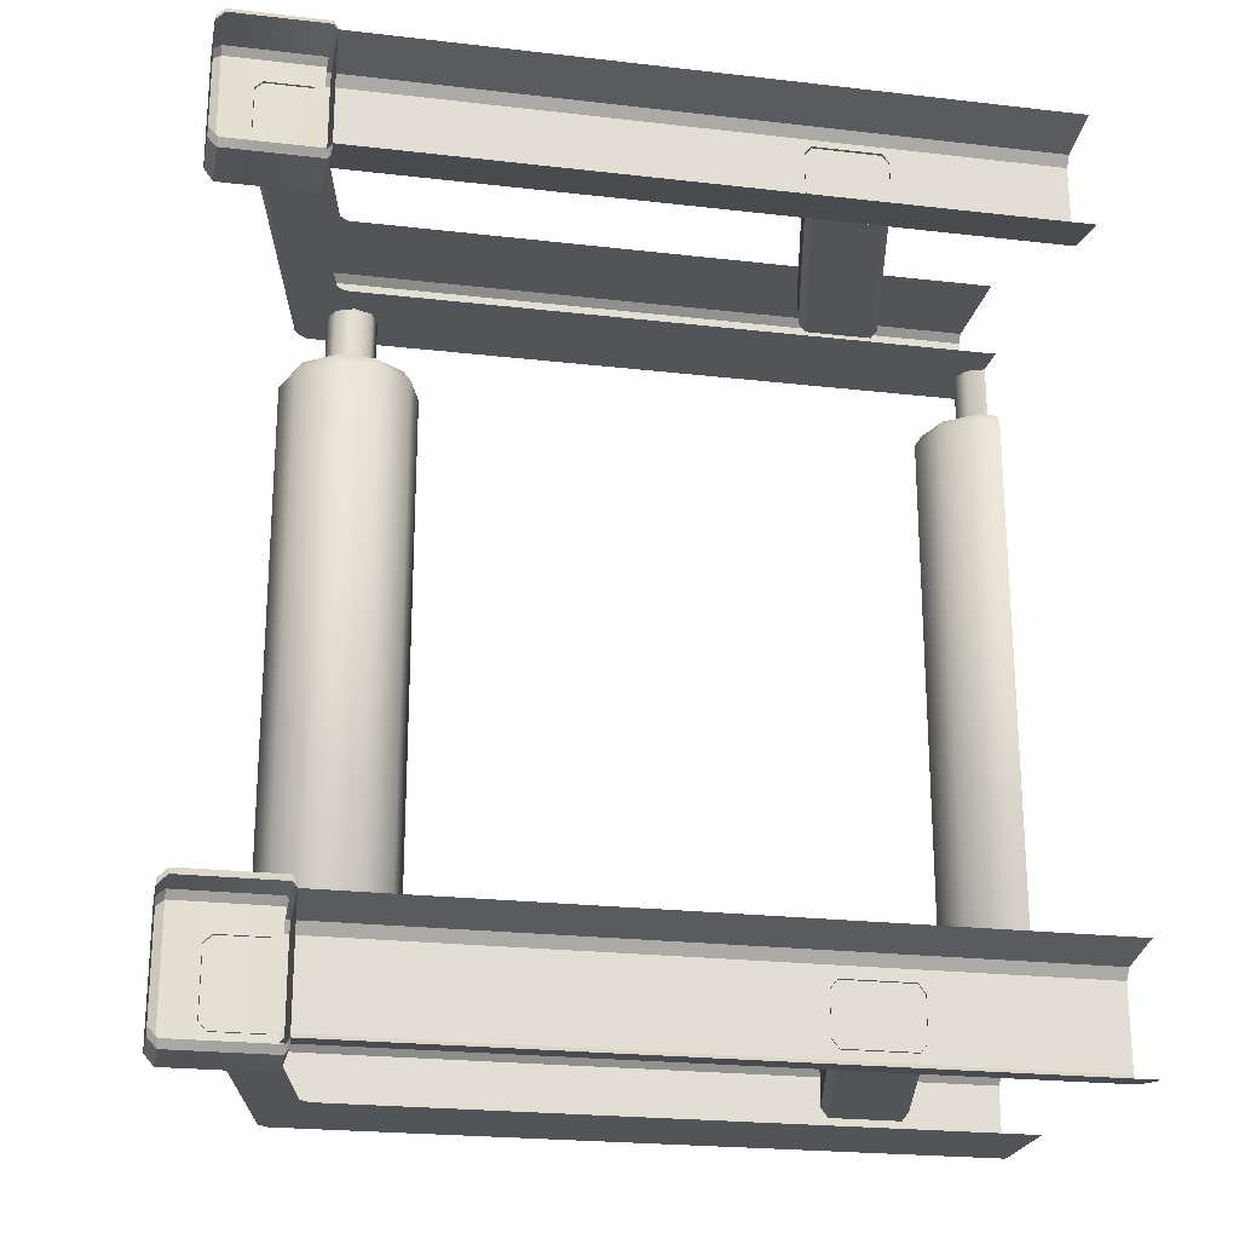
<metadata>
{"format":"obj","ext":"obj","renderer":"f3d","projection":"perspective","resolution":1024,"background":"white","views":[{"elev":-23.0,"azim":-11.2,"up":"+Z"}]}
</metadata>
<code>
g [gimmick]beltR
v 0.4997 0.08227 0.4696
v -0.426 0.08227 0.5743
v -0.426 0.08227 0.4696
v 0.4997 0.08227 0.5743
v 0.4997 -5.762e-08 0.4443
v -0.426 0.07231 0.4564
v -0.426 -5.762e-08 0.4443
v 0.4997 0.07231 0.4564
v -0.426 -7.203e-08 0.5997
v 0.4997 0.07231 0.5875
v 0.4997 -6.722e-08 0.5997
v -0.426 0.07231 0.5875
v 0.4997 0.08227 0.4696
v -0.426 0.07231 0.4564
v 0.4997 0.07231 0.4564
v -0.426 0.08227 0.4696
v -0.426 0.08227 0.5743
v 0.4997 0.07231 0.5875
v -0.426 0.07231 0.5875
v 0.4997 0.08227 0.5743
v -0.4201 0.0862 0.5999
v -0.4251 0.08984 0.437
v -0.4201 0.0862 0.4438
v -0.4251 0.08984 0.6067
v -0.5503 0.08984 0.437
v -0.5503 0.08984 0.6067
v -0.4201 0.07868 0.4352
v -0.4251 0.007299 0.4277
v -0.4201 0.007299 0.4352
v -0.4251 0.08167 0.4277
v -0.5503 0.007299 0.4277
v -0.5503 0.08167 0.4277
v -0.562 0.0003703 0.4489
v -0.562 0.007299 0.6041
v -0.562 0.0003703 0.5948
v -0.562 0.08239 0.5948
v -0.562 0.07421 0.6041
v -0.562 0.07421 0.4396
v -0.562 0.007299 0.4396
v -0.562 0.08239 0.4489
v -0.5503 0.007299 0.6161
v -0.562 0.07421 0.6041
v -0.5503 0.08167 0.6161
v -0.562 0.007299 0.6041
v -0.4201 0.0003703 0.5999
v -0.4201 0.007299 0.4352
v -0.4201 0.0003703 0.4438
v -0.4201 0.0862 0.4438
v -0.4201 0.07868 0.4352
v -0.4201 0.07868 0.6085
v -0.4201 0.007299 0.6085
v -0.4201 0.0862 0.5999
v -0.562 0.08239 0.4489
v -0.5503 0.08984 0.6067
v -0.562 0.08239 0.5948
v -0.5503 0.08984 0.437
v -0.562 0.007299 0.4396
v -0.5503 0.08167 0.4277
v -0.562 0.07421 0.4396
v -0.5503 0.007299 0.4277
v -0.5503 0.08167 0.6161
v -0.4251 0.007299 0.6161
v -0.5503 0.007299 0.6161
v -0.4251 0.08167 0.6161
v -0.4201 0.007299 0.6085
v -0.4201 0.07868 0.6085
v -0.4251 0.0003703 0.6067
v -0.4201 0.007299 0.6085
v -0.4201 0.0003703 0.5999
v -0.4251 0.007299 0.6161
v -0.5503 0.007299 0.6161
v -0.5503 0.0003703 0.6067
v -0.562 0.0003703 0.4489
v -0.5503 0.007299 0.4277
v -0.562 0.007299 0.4396
v -0.5503 0.0003703 0.437
v -0.4251 0.08984 0.437
v -0.4201 0.07868 0.4352
v -0.4201 0.0862 0.4438
v -0.4251 0.08167 0.4277
v -0.5503 0.08167 0.4277
v -0.5503 0.08984 0.437
v -0.562 0.08239 0.5948
v -0.5503 0.08167 0.6161
v -0.562 0.07421 0.6041
v -0.5503 0.08984 0.6067
v -0.4251 0.08984 0.6067
v -0.5503 0.08167 0.6161
v -0.5503 0.08984 0.6067
v -0.4251 0.08167 0.6161
v -0.4201 0.07868 0.6085
v -0.4201 0.0862 0.5999
v -0.5503 0.08984 0.437
v -0.562 0.07421 0.4396
v -0.5503 0.08167 0.4277
v -0.562 0.08239 0.4489
v -0.4251 0.0003703 0.437
v -0.5503 0.007299 0.4277
v -0.5503 0.0003703 0.437
v -0.4251 0.007299 0.4277
v -0.4201 0.007299 0.4352
v -0.4201 0.0003703 0.4438
v -0.5503 0.0003703 0.6067
v -0.562 0.007299 0.6041
v -0.5503 0.007299 0.6161
v -0.562 0.0003703 0.5948
v 0.1688 0.07833 0.4857
v 0.3325 0.3976 0.4857
v 0.2426 0.3976 0.4857
v 0.2587 0.07833 0.4857
v 0.16 0.07833 0.5511
v 0.2338 0.3976 0.4972
v 0.2338 0.3976 0.5511
v 0.16 0.07833 0.4972
v 0.2587 0.07833 0.5626
v 0.2426 0.3976 0.5626
v 0.3325 0.3976 0.5626
v 0.1688 0.07833 0.5626
v 0.2675 0.07833 0.4972
v 0.3413 0.3976 0.5511
v 0.3413 0.3976 0.4972
v 0.2675 0.07833 0.5511
v 0.16 0.07833 0.4972
v 0.2426 0.3976 0.4857
v 0.2338 0.3976 0.4972
v 0.1688 0.07833 0.4857
v 0.1688 0.07833 0.5626
v 0.2338 0.3976 0.5511
v 0.2426 0.3976 0.5626
v 0.16 0.07833 0.5511
v 0.2675 0.07833 0.5511
v 0.3325 0.3976 0.5626
v 0.3413 0.3976 0.5511
v 0.2587 0.07833 0.5626
v 0.2675 0.07833 0.4972
v 0.3325 0.3976 0.4857
v 0.2587 0.07833 0.4857
v 0.3413 0.3976 0.4972
v 0.4201 0.4675 0.3839
v 0.4751 0.3917 0.3839
v 0.4353 0.4206 0.3839
v 0.4997 0.5432 0.3839
v 0.4997 0.3917 0.3839
v 0.4751 0.5432 0.3839
v 0.4353 0.5143 0.3839
v 0.4353 0.4206 0.3839
v 0.4093 0.4675 0.3687
v 0.4201 0.4675 0.3839
v 0.4266 0.4143 0.3687
v 0.4093 0.4675 -4.329e-06
v 0.4266 0.4143 -4.327e-06
v 0.4751 0.3917 0.3839
v 0.4718 0.3815 0.3687
v 0.4718 0.3815 -4.326e-06
v 0.4997 0.3815 -4.326e-06
v 0.4997 0.3815 0.3687
v 0.4997 0.3917 0.3839
v 0.4751 0.5432 0.3839
v 0.4997 0.5535 0.3687
v 0.4997 0.5432 0.3839
v 0.4718 0.5535 0.3687
v 0.4997 0.5535 -4.333e-06
v 0.4353 0.5143 0.3839
v 0.4718 0.5535 -4.333e-06
v 0.4266 0.5206 0.3687
v 0.4201 0.4675 0.3839
v 0.4266 0.5206 -4.332e-06
v 0.4093 0.4675 0.3687
v 0.4093 0.4675 -4.329e-06
v -0.4287 0.4675 0.3839
v -0.3737 0.3917 0.3839
v -0.4135 0.4206 0.3839
v -0.3737 0.5432 0.3839
v -0.4135 0.5143 0.3839
v -0.2846 0.4206 0.3839
v -0.3244 0.3917 0.3839
v -0.2846 0.5143 0.3839
v -0.2694 0.4675 0.3839
v -0.3244 0.5432 0.3839
v -0.4135 0.4206 0.3839
v -0.4395 0.4675 0.3687
v -0.4287 0.4675 0.3839
v -0.4222 0.4143 0.3687
v -0.4395 0.4675 -4.329e-06
v -0.3737 0.3917 0.3839
v -0.4222 0.4143 -4.327e-06
v -0.377 0.3815 0.3687
v -0.3244 0.3917 0.3839
v -0.377 0.3815 -4.326e-06
v -0.3211 0.3815 0.3687
v -0.2846 0.4206 0.3839
v -0.3211 0.3815 -4.326e-06
v -0.2759 0.4143 0.3687
v -0.2694 0.4675 0.3839
v -0.2759 0.4143 -4.327e-06
v -0.2586 0.4675 0.3687
v -0.2586 0.4675 -4.329e-06
v -0.2846 0.5143 0.3839
v -0.2586 0.4675 0.3687
v -0.2694 0.4675 0.3839
v -0.2759 0.5206 0.3687
v -0.2586 0.4675 -4.329e-06
v -0.3244 0.5432 0.3839
v -0.2759 0.5206 -4.332e-06
v -0.3211 0.5535 0.3687
v -0.3737 0.5432 0.3839
v -0.3211 0.5535 -4.333e-06
v -0.377 0.5535 0.3687
v -0.4135 0.5143 0.3839
v -0.377 0.5535 -4.333e-06
v -0.4222 0.5206 0.3687
v -0.4287 0.4675 0.3839
v -0.4222 0.5206 -4.332e-06
v -0.4395 0.4675 0.3687
v -0.4395 0.4675 -4.329e-06
v 0.4763 0.4371 0.3591
v 0.4997 0.4274 0.4799
v 0.4997 0.4274 0.3591
v 0.4763 0.4371 0.4799
v 0.4666 0.4605 0.3591
v 0.4666 0.4605 0.4799
v 0.4763 0.4838 0.3591
v 0.4666 0.4605 0.4799
v 0.4666 0.4605 0.3591
v 0.4763 0.4838 0.4799
v 0.4997 0.4935 0.3591
v 0.4997 0.4935 0.4799
v -0.3262 0.4371 0.3591
v -0.3165 0.4605 0.4799
v -0.3165 0.4605 0.3591
v -0.3262 0.4371 0.4799
v -0.3496 0.4274 0.3591
v -0.3496 0.4274 0.4799
v -0.373 0.4371 0.3591
v -0.373 0.4371 0.4799
v -0.3827 0.4605 0.3591
v -0.3827 0.4605 0.4799
v -0.373 0.4838 0.3591
v -0.3827 0.4605 0.4799
v -0.3827 0.4605 0.3591
v -0.373 0.4838 0.4799
v -0.3496 0.4935 0.3591
v -0.3496 0.4935 0.4799
v -0.3262 0.4838 0.3591
v -0.3262 0.4838 0.4799
v -0.3165 0.4605 0.3591
v -0.3165 0.4605 0.4799
v -0.415 0.5086 0.575
v -0.4391 0.08672 0.575
v -0.4991 0.08672 0.575
v -0.3784 0.373 0.575
v -0.4029 0.5185 0.575
v -0.3662 0.3829 0.575
v 0.4997 0.3829 0.575
v 0.4997 0.5175 0.575
v -0.4391 0.08672 0.472
v -0.415 0.5086 0.472
v -0.4991 0.08672 0.472
v -0.3784 0.373 0.472
v -0.3662 0.3829 0.472
v -0.4029 0.5185 0.472
v 0.4997 0.5175 0.472
v 0.4997 0.3829 0.472
v -0.5091 0.08672 0.5649
v -0.4194 0.5177 0.4821
v -0.4194 0.5177 0.5649
v -0.5091 0.08672 0.4821
v -0.4073 0.5276 0.4821
v 0.4997 0.5276 0.5649
v -0.4073 0.5276 0.5649
v 0.4997 0.5276 0.4821
v -0.4991 0.08672 0.472
v -0.4194 0.5177 0.4821
v -0.5091 0.08672 0.4821
v -0.415 0.5086 0.472
v -0.4029 0.5185 0.472
v -0.4073 0.5276 0.4821
v 0.4997 0.5276 0.4821
v 0.4997 0.5175 0.472
v -0.5091 0.08672 0.5649
v -0.415 0.5086 0.575
v -0.4991 0.08672 0.575
v -0.4194 0.5177 0.5649
v -0.4073 0.5276 0.5649
v -0.4029 0.5185 0.575
v 0.4997 0.5175 0.575
v 0.4997 0.5276 0.5649
v -0.4073 0.5276 0.4821
v -0.4194 0.5177 0.5649
v -0.4194 0.5177 0.4821
v -0.4073 0.5276 0.5649
v 0.4997 0.08227 -0.4696
v -0.426 0.08227 -0.5743
v 0.4997 0.08227 -0.5743
v -0.426 0.08227 -0.4696
v 0.4997 -9.603e-08 -0.4443
v -0.426 0.07231 -0.4564
v 0.4997 0.07231 -0.4564
v -0.426 -9.603e-08 -0.4443
v -0.426 -1.152e-07 -0.5997
v 0.4997 0.07231 -0.5875
v -0.426 0.07231 -0.5875
v 0.4997 -1.152e-07 -0.5997
v 0.4997 0.08227 -0.4696
v -0.426 0.07231 -0.4564
v -0.426 0.08227 -0.4696
v 0.4997 0.07231 -0.4564
v -0.426 0.08227 -0.5743
v 0.4997 0.07231 -0.5875
v 0.4997 0.08227 -0.5743
v -0.426 0.07231 -0.5875
v -0.4251 0.08984 -0.437
v -0.4201 0.0862 -0.5999
v -0.4201 0.0862 -0.4438
v -0.4251 0.08984 -0.6067
v -0.5503 0.08984 -0.437
v -0.5503 0.08984 -0.6067
v -0.4251 0.007299 -0.4277
v -0.4201 0.07868 -0.4352
v -0.4201 0.007299 -0.4352
v -0.4251 0.08167 -0.4277
v -0.5503 0.007299 -0.4277
v -0.5503 0.08167 -0.4277
v -0.562 0.07421 -0.4396
v -0.562 0.08239 -0.5948
v -0.562 0.08239 -0.4489
v -0.562 0.0003702 -0.4489
v -0.562 0.007299 -0.4396
v -0.562 0.007299 -0.6041
v -0.562 0.07421 -0.6041
v -0.562 0.0003702 -0.5948
v -0.5503 0.007299 -0.6161
v -0.562 0.07421 -0.6041
v -0.562 0.007299 -0.6041
v -0.5503 0.08167 -0.6161
v -0.4201 0.07868 -0.6085
v -0.4201 0.0862 -0.4438
v -0.4201 0.0862 -0.5999
v -0.4201 0.0003702 -0.5999
v -0.4201 0.007299 -0.6085
v -0.4201 0.007299 -0.4352
v -0.4201 0.07868 -0.4352
v -0.4201 0.0003702 -0.4438
v -0.562 0.08239 -0.4489
v -0.5503 0.08984 -0.6067
v -0.5503 0.08984 -0.437
v -0.562 0.08239 -0.5948
v -0.562 0.007299 -0.4396
v -0.5503 0.08167 -0.4277
v -0.5503 0.007299 -0.4277
v -0.562 0.07421 -0.4396
v -0.4251 0.007299 -0.6161
v -0.5503 0.08167 -0.6161
v -0.5503 0.007299 -0.6161
v -0.4251 0.08167 -0.6161
v -0.4201 0.007299 -0.6085
v -0.4201 0.07868 -0.6085
v -0.4201 0.007299 -0.6085
v -0.4251 0.0003702 -0.6067
v -0.4201 0.0003702 -0.5999
v -0.4251 0.007299 -0.6161
v -0.5503 0.007299 -0.6161
v -0.5503 0.0003702 -0.6067
v -0.562 0.0003702 -0.4489
v -0.5503 0.007299 -0.4277
v -0.5503 0.0003702 -0.437
v -0.562 0.007299 -0.4396
v -0.4201 0.07868 -0.4352
v -0.4251 0.08984 -0.437
v -0.4201 0.0862 -0.4438
v -0.4251 0.08167 -0.4277
v -0.5503 0.08167 -0.4277
v -0.5503 0.08984 -0.437
v -0.562 0.08239 -0.5948
v -0.5503 0.08167 -0.6161
v -0.5503 0.08984 -0.6067
v -0.562 0.07421 -0.6041
v -0.5503 0.08167 -0.6161
v -0.4251 0.08984 -0.6067
v -0.5503 0.08984 -0.6067
v -0.4251 0.08167 -0.6161
v -0.4201 0.07868 -0.6085
v -0.4201 0.0862 -0.5999
v -0.5503 0.08984 -0.437
v -0.562 0.07421 -0.4396
v -0.562 0.08239 -0.4489
v -0.5503 0.08167 -0.4277
v -0.5503 0.007299 -0.4277
v -0.4251 0.0003702 -0.437
v -0.5503 0.0003702 -0.437
v -0.4251 0.007299 -0.4277
v -0.4201 0.007299 -0.4352
v -0.4201 0.0003702 -0.4438
v -0.5503 0.0003702 -0.6067
v -0.562 0.007299 -0.6041
v -0.562 0.0003702 -0.5948
v -0.5503 0.007299 -0.6161
v 0.1688 0.07833 -0.4857
v 0.3325 0.3976 -0.4857
v 0.2587 0.07833 -0.4857
v 0.2426 0.3976 -0.4857
v 0.16 0.07833 -0.5511
v 0.2338 0.3976 -0.4972
v 0.16 0.07833 -0.4972
v 0.2338 0.3976 -0.5511
v 0.2587 0.07833 -0.5626
v 0.2426 0.3976 -0.5626
v 0.1688 0.07833 -0.5626
v 0.3325 0.3976 -0.5626
v 0.2675 0.07833 -0.4972
v 0.3413 0.3976 -0.5511
v 0.2675 0.07833 -0.5511
v 0.3413 0.3976 -0.4972
v 0.16 0.07833 -0.4972
v 0.2426 0.3976 -0.4857
v 0.1688 0.07833 -0.4857
v 0.2338 0.3976 -0.4972
v 0.1688 0.07833 -0.5626
v 0.2338 0.3976 -0.5511
v 0.16 0.07833 -0.5511
v 0.2426 0.3976 -0.5626
v 0.2675 0.07833 -0.5511
v 0.3325 0.3976 -0.5626
v 0.2587 0.07833 -0.5626
v 0.3413 0.3976 -0.5511
v 0.2675 0.07833 -0.4972
v 0.3325 0.3976 -0.4857
v 0.3413 0.3976 -0.4972
v 0.2587 0.07833 -0.4857
v 0.4997 0.5432 -0.3839
v 0.4751 0.3917 -0.3839
v 0.4997 0.3917 -0.3839
v 0.4201 0.4675 -0.3839
v 0.4353 0.4206 -0.3839
v 0.4751 0.5432 -0.3839
v 0.4353 0.5143 -0.3839
v 0.4093 0.4675 -0.3687
v 0.4353 0.4206 -0.3839
v 0.4201 0.4675 -0.3839
v 0.4266 0.4143 -0.3687
v 0.4093 0.4675 -4.329e-06
v 0.4266 0.4143 -4.327e-06
v 0.4751 0.3917 -0.3839
v 0.4718 0.3815 -0.3687
v 0.4718 0.3815 -4.326e-06
v 0.4997 0.3815 -4.326e-06
v 0.4997 0.3815 -0.3687
v 0.4997 0.3917 -0.3839
v 0.4997 0.5535 -0.3687
v 0.4751 0.5432 -0.3839
v 0.4997 0.5432 -0.3839
v 0.4718 0.5535 -0.3687
v 0.4997 0.5535 -4.333e-06
v 0.4353 0.5143 -0.3839
v 0.4718 0.5535 -4.333e-06
v 0.4266 0.5206 -0.3687
v 0.4201 0.4675 -0.3839
v 0.4266 0.5206 -4.332e-06
v 0.4093 0.4675 -0.3687
v 0.4093 0.4675 -4.329e-06
v -0.3737 0.5432 -0.3839
v -0.2846 0.5143 -0.3839
v -0.3244 0.5432 -0.3839
v -0.2846 0.4206 -0.3839
v -0.2694 0.4675 -0.3839
v -0.3737 0.3917 -0.3839
v -0.3244 0.3917 -0.3839
v -0.4287 0.4675 -0.3839
v -0.4135 0.5143 -0.3839
v -0.4135 0.4206 -0.3839
v -0.4395 0.4675 -0.3687
v -0.4135 0.4206 -0.3839
v -0.4287 0.4675 -0.3839
v -0.4222 0.4143 -0.3687
v -0.4395 0.4675 -4.329e-06
v -0.3737 0.3917 -0.3839
v -0.4222 0.4143 -4.327e-06
v -0.377 0.3815 -0.3687
v -0.3244 0.3917 -0.3839
v -0.377 0.3815 -4.326e-06
v -0.3211 0.3815 -0.3687
v -0.2846 0.4206 -0.3839
v -0.3211 0.3815 -4.326e-06
v -0.2759 0.4143 -0.3687
v -0.2694 0.4675 -0.3839
v -0.2759 0.4143 -4.327e-06
v -0.2586 0.4675 -0.3687
v -0.2586 0.4675 -4.329e-06
v -0.2586 0.4675 -0.3687
v -0.2846 0.5143 -0.3839
v -0.2694 0.4675 -0.3839
v -0.2759 0.5206 -0.3687
v -0.2586 0.4675 -4.329e-06
v -0.3244 0.5432 -0.3839
v -0.2759 0.5206 -4.332e-06
v -0.3211 0.5535 -0.3687
v -0.3737 0.5432 -0.3839
v -0.3211 0.5535 -4.333e-06
v -0.377 0.5535 -0.3687
v -0.4135 0.5143 -0.3839
v -0.377 0.5535 -4.333e-06
v -0.4222 0.5206 -0.3687
v -0.4287 0.4675 -0.3839
v -0.4222 0.5206 -4.332e-06
v -0.4395 0.4675 -0.3687
v -0.4395 0.4675 -4.329e-06
v 0.4997 0.4274 -0.4799
v 0.4763 0.4371 -0.3591
v 0.4997 0.4274 -0.3591
v 0.4763 0.4371 -0.4799
v 0.4666 0.4605 -0.3591
v 0.4666 0.4605 -0.4799
v 0.4666 0.4605 -0.4799
v 0.4763 0.4838 -0.3591
v 0.4666 0.4605 -0.3591
v 0.4763 0.4838 -0.4799
v 0.4997 0.4935 -0.3591
v 0.4997 0.4935 -0.4799
v -0.3165 0.4605 -0.4799
v -0.3262 0.4371 -0.3591
v -0.3165 0.4605 -0.3591
v -0.3262 0.4371 -0.4799
v -0.3496 0.4274 -0.3591
v -0.3496 0.4274 -0.4799
v -0.373 0.4371 -0.3591
v -0.373 0.4371 -0.4799
v -0.3827 0.4605 -0.3591
v -0.3827 0.4605 -0.4799
v -0.3827 0.4605 -0.4799
v -0.373 0.4838 -0.3591
v -0.3827 0.4605 -0.3591
v -0.373 0.4838 -0.4799
v -0.3496 0.4935 -0.3591
v -0.3496 0.4935 -0.4799
v -0.3262 0.4838 -0.3591
v -0.3262 0.4838 -0.4799
v -0.3165 0.4605 -0.3591
v -0.3165 0.4605 -0.4799
v -0.4391 0.08672 -0.575
v -0.415 0.5086 -0.575
v -0.4991 0.08672 -0.575
v -0.3784 0.373 -0.575
v -0.4029 0.5185 -0.575
v -0.3662 0.3829 -0.575
v 0.4997 0.3829 -0.575
v 0.4997 0.5175 -0.575
v -0.415 0.5086 -0.472
v -0.4391 0.08672 -0.472
v -0.4991 0.08672 -0.472
v -0.3784 0.373 -0.472
v -0.3662 0.3829 -0.472
v -0.4029 0.5185 -0.472
v 0.4997 0.5175 -0.472
v 0.4997 0.3829 -0.472
v -0.5091 0.08672 -0.5649
v -0.4194 0.5177 -0.4821
v -0.5091 0.08672 -0.4821
v -0.4194 0.5177 -0.5649
v -0.4073 0.5276 -0.4821
v 0.4997 0.5276 -0.5649
v 0.4997 0.5276 -0.4821
v -0.4073 0.5276 -0.5649
v -0.4194 0.5177 -0.4821
v -0.4991 0.08672 -0.472
v -0.5091 0.08672 -0.4821
v -0.415 0.5086 -0.472
v -0.4029 0.5185 -0.472
v -0.4073 0.5276 -0.4821
v 0.4997 0.5276 -0.4821
v 0.4997 0.5175 -0.472
v -0.415 0.5086 -0.575
v -0.5091 0.08672 -0.5649
v -0.4991 0.08672 -0.575
v -0.4194 0.5177 -0.5649
v -0.4073 0.5276 -0.5649
v -0.4029 0.5185 -0.575
v 0.4997 0.5175 -0.575
v 0.4997 0.5276 -0.5649
v -0.4073 0.5276 -0.4821
v -0.4194 0.5177 -0.5649
v -0.4073 0.5276 -0.5649
v -0.4194 0.5177 -0.4821
g [gimmick]beltR_0
f 3 2 1
f 4 1 2
f 7 6 5
f 8 5 6
f 11 10 9
f 12 9 10
f 15 14 13
f 16 13 14
f 19 18 17
f 20 17 18
f 23 22 21
f 24 21 22
f 22 25 24
f 26 24 25
f 29 28 27
f 30 27 28
f 28 31 30
f 32 30 31
f 35 34 33
f 34 36 33
f 37 36 34
f 36 38 33
f 33 38 39
f 40 38 36
f 43 42 41
f 44 41 42
f 47 46 45
f 46 48 45
f 49 48 46
f 48 50 45
f 45 50 51
f 52 50 48
f 55 54 53
f 56 53 54
f 59 58 57
f 60 57 58
f 63 62 61
f 64 61 62
f 62 65 64
f 66 64 65
f 69 68 67
f 70 67 68
f 70 71 67
f 72 67 71
f 75 74 73
f 76 73 74
f 79 78 77
f 80 77 78
f 80 81 77
f 82 77 81
f 85 84 83
f 86 83 84
f 89 88 87
f 90 87 88
f 90 91 87
f 92 87 91
f 95 94 93
f 96 93 94
f 99 98 97
f 100 97 98
f 100 101 97
f 102 97 101
f 105 104 103
f 106 103 104
f 109 108 107
f 110 107 108
f 113 112 111
f 114 111 112
f 117 116 115
f 118 115 116
f 121 120 119
f 122 119 120
f 125 124 123
f 126 123 124
f 129 128 127
f 130 127 128
f 133 132 131
f 134 131 132
f 137 136 135
f 138 135 136
f 141 140 139
f 140 142 139
f 143 142 140
f 142 144 139
f 139 144 145
f 148 147 146
f 149 146 147
f 147 150 149
f 151 149 150
f 146 149 152
f 149 151 153
f 153 152 149
f 154 153 151
f 154 155 153
f 156 153 155
f 153 156 152
f 157 152 156
f 160 159 158
f 161 158 159
f 159 162 161
f 158 161 163
f 164 161 162
f 165 163 161
f 161 164 165
f 163 165 166
f 167 165 164
f 168 166 165
f 165 167 168
f 169 168 167
f 172 171 170
f 171 173 170
f 170 173 174
f 175 173 171
f 176 175 171
f 177 173 175
f 178 177 175
f 179 173 177
f 182 181 180
f 183 180 181
f 181 184 183
f 180 183 185
f 186 183 184
f 187 185 183
f 183 186 187
f 185 187 188
f 189 187 186
f 190 188 187
f 187 189 190
f 188 190 191
f 192 190 189
f 193 191 190
f 190 192 193
f 191 193 194
f 195 193 192
f 196 194 193
f 193 195 196
f 197 196 195
f 200 199 198
f 201 198 199
f 199 202 201
f 198 201 203
f 204 201 202
f 205 203 201
f 201 204 205
f 203 205 206
f 207 205 204
f 208 206 205
f 205 207 208
f 206 208 209
f 210 208 207
f 211 209 208
f 208 210 211
f 209 211 212
f 213 211 210
f 214 212 211
f 211 213 214
f 215 214 213
f 218 217 216
f 219 216 217
f 216 219 220
f 221 220 219
f 224 223 222
f 225 222 223
f 222 225 226
f 227 226 225
f 230 229 228
f 231 228 229
f 228 231 232
f 233 232 231
f 232 233 234
f 235 234 233
f 234 235 236
f 237 236 235
f 240 239 238
f 241 238 239
f 238 241 242
f 243 242 241
f 242 243 244
f 245 244 243
f 244 245 246
f 247 246 245
f 250 249 248
f 251 248 249
f 248 251 252
f 253 252 251
f 253 254 252
f 255 252 254
f 258 257 256
f 259 256 257
f 259 257 260
f 261 260 257
f 261 262 260
f 263 260 262
f 266 265 264
f 267 264 265
f 270 269 268
f 271 268 269
f 274 273 272
f 275 272 273
f 275 273 276
f 277 276 273
f 277 278 276
f 279 276 278
f 282 281 280
f 283 280 281
f 283 281 284
f 285 284 281
f 285 286 284
f 287 284 286
f 290 289 288
f 291 288 289
f 294 293 292
f 295 292 293
f 298 297 296
f 299 296 297
f 302 301 300
f 303 300 301
f 306 305 304
f 307 304 305
f 310 309 308
f 311 308 309
f 314 313 312
f 315 312 313
f 312 315 316
f 317 316 315
f 320 319 318
f 321 318 319
f 318 321 322
f 323 322 321
f 326 325 324
f 325 327 324
f 324 327 328
f 329 327 325
f 330 329 325
f 331 327 329
f 334 333 332
f 335 332 333
f 338 337 336
f 337 339 336
f 336 339 340
f 341 339 337
f 342 341 337
f 343 339 341
f 346 345 344
f 347 344 345
f 350 349 348
f 351 348 349
f 354 353 352
f 355 352 353
f 352 355 356
f 357 356 355
f 360 359 358
f 361 358 359
f 361 359 362
f 363 362 359
f 366 365 364
f 367 364 365
f 370 369 368
f 371 368 369
f 371 369 372
f 373 372 369
f 376 375 374
f 377 374 375
f 380 379 378
f 381 378 379
f 381 379 382
f 383 382 379
f 386 385 384
f 387 384 385
f 390 389 388
f 391 388 389
f 391 389 392
f 393 392 389
f 396 395 394
f 397 394 395
f 400 399 398
f 401 398 399
f 404 403 402
f 405 402 403
f 408 407 406
f 409 406 407
f 412 411 410
f 413 410 411
f 416 415 414
f 417 414 415
f 420 419 418
f 421 418 419
f 424 423 422
f 425 422 423
f 428 427 426
f 429 426 427
f 432 431 430
f 431 433 430
f 434 433 431
f 430 433 435
f 435 433 436
f 439 438 437
f 440 437 438
f 437 440 441
f 442 441 440
f 438 443 440
f 440 444 442
f 444 440 443
f 445 442 444
f 445 444 446
f 447 446 444
f 444 443 447
f 448 447 443
f 451 450 449
f 452 449 450
f 449 452 453
f 450 454 452
f 455 453 452
f 456 452 454
f 452 456 455
f 454 457 456
f 458 455 456
f 459 456 457
f 456 459 458
f 460 458 459
f 463 462 461
f 462 464 461
f 465 464 462
f 464 466 461
f 467 466 464
f 466 468 461
f 461 468 469
f 470 468 466
f 473 472 471
f 474 471 472
f 471 474 475
f 472 476 474
f 477 475 474
f 478 474 476
f 474 478 477
f 476 479 478
f 480 477 478
f 481 478 479
f 478 481 480
f 479 482 481
f 483 480 481
f 484 481 482
f 481 484 483
f 482 485 484
f 486 483 484
f 487 484 485
f 484 487 486
f 488 486 487
f 491 490 489
f 492 489 490
f 489 492 493
f 490 494 492
f 495 493 492
f 496 492 494
f 492 496 495
f 494 497 496
f 498 495 496
f 499 496 497
f 496 499 498
f 497 500 499
f 501 498 499
f 502 499 500
f 499 502 501
f 500 503 502
f 504 501 502
f 505 502 503
f 502 505 504
f 506 504 505
f 509 508 507
f 510 507 508
f 508 511 510
f 512 510 511
f 515 514 513
f 516 513 514
f 514 517 516
f 518 516 517
f 521 520 519
f 522 519 520
f 520 523 522
f 524 522 523
f 523 525 524
f 526 524 525
f 525 527 526
f 528 526 527
f 531 530 529
f 532 529 530
f 530 533 532
f 534 532 533
f 533 535 534
f 536 534 535
f 535 537 536
f 538 536 537
f 541 540 539
f 542 539 540
f 540 543 542
f 544 542 543
f 544 543 545
f 546 545 543
f 549 548 547
f 550 547 548
f 550 551 547
f 552 547 551
f 552 551 553
f 554 553 551
f 557 556 555
f 558 555 556
f 561 560 559
f 562 559 560
f 565 564 563
f 566 563 564
f 566 567 563
f 568 563 567
f 568 567 569
f 570 569 567
f 573 572 571
f 574 571 572
f 574 575 571
f 576 571 575
f 576 575 577
f 578 577 575
f 581 580 579
f 582 579 580

</code>
